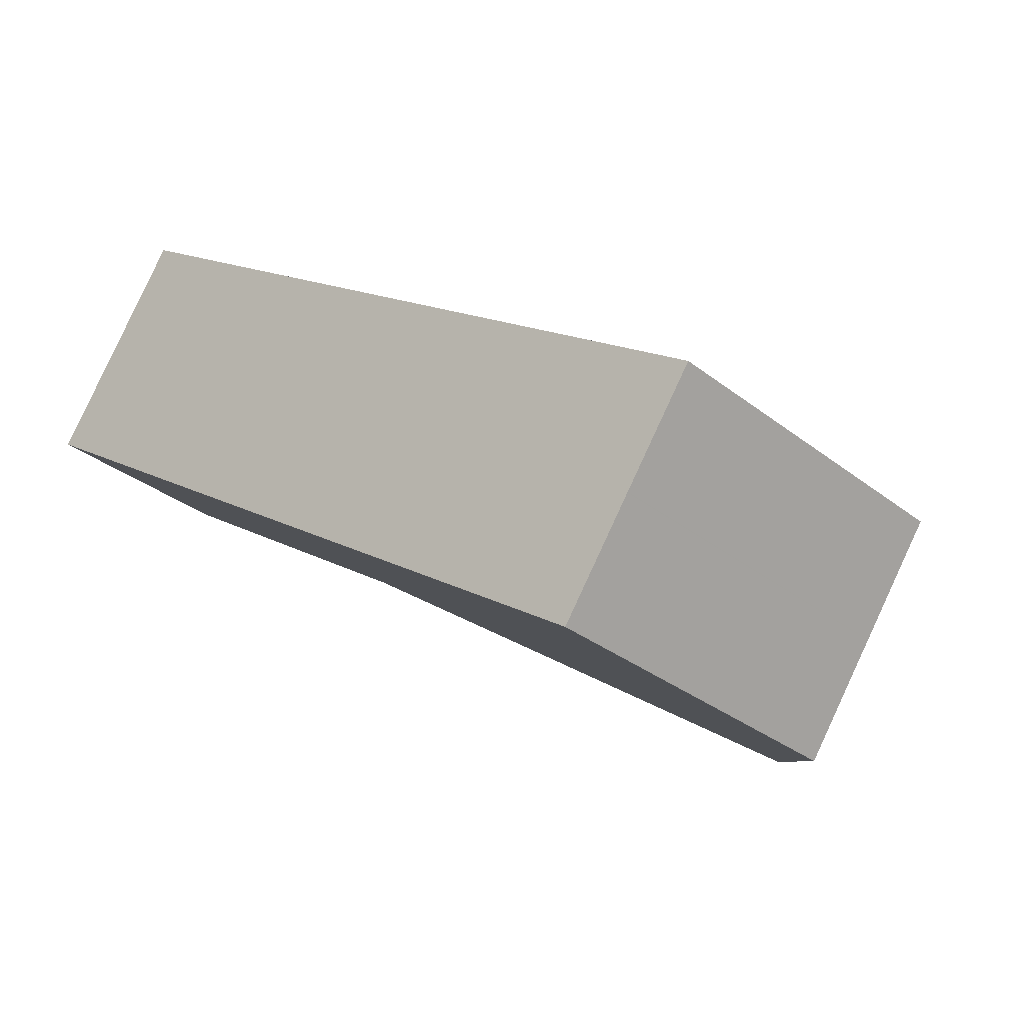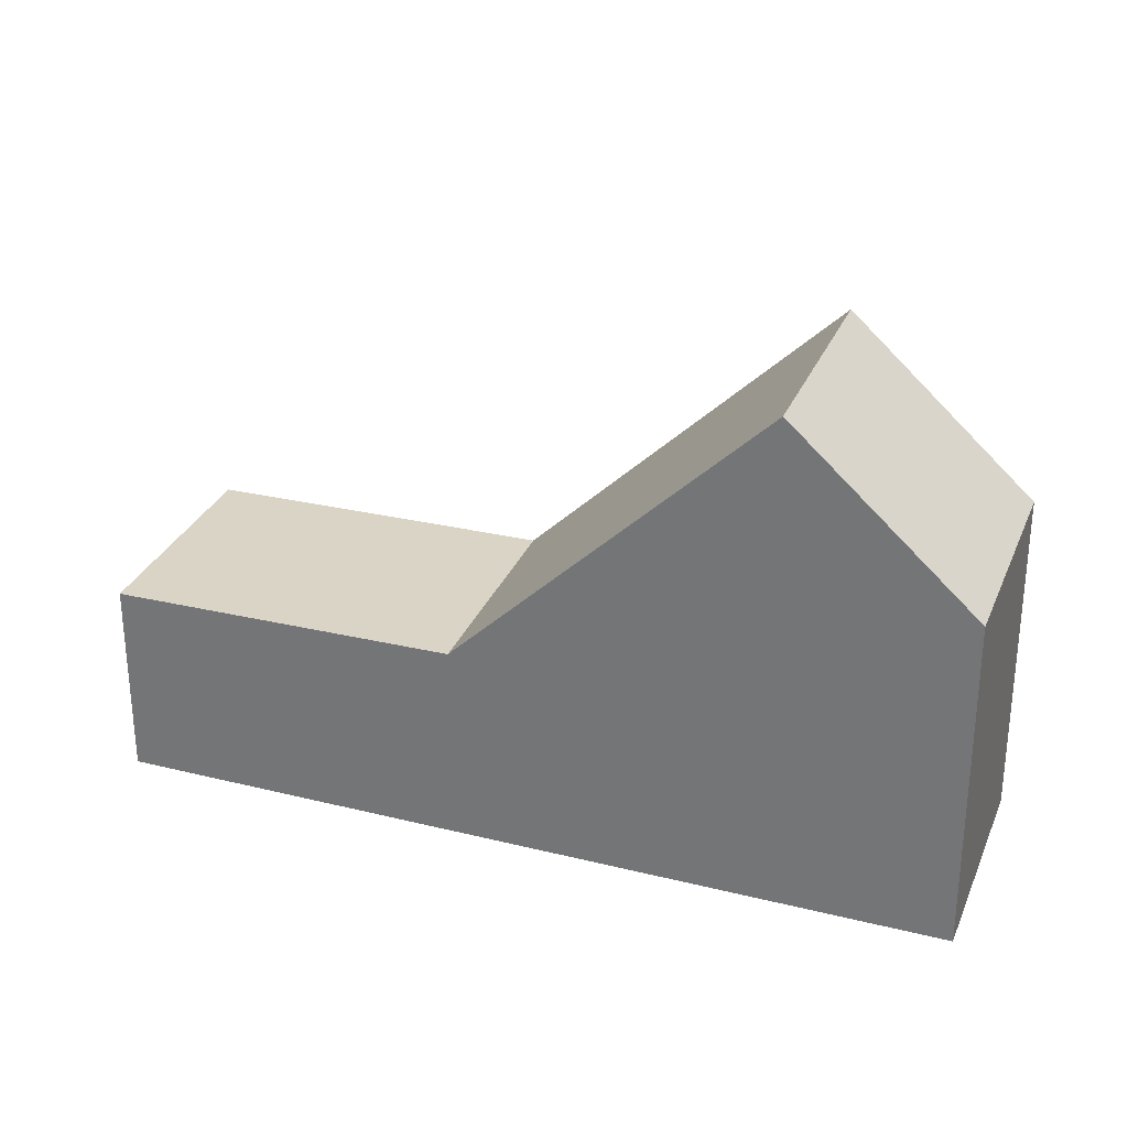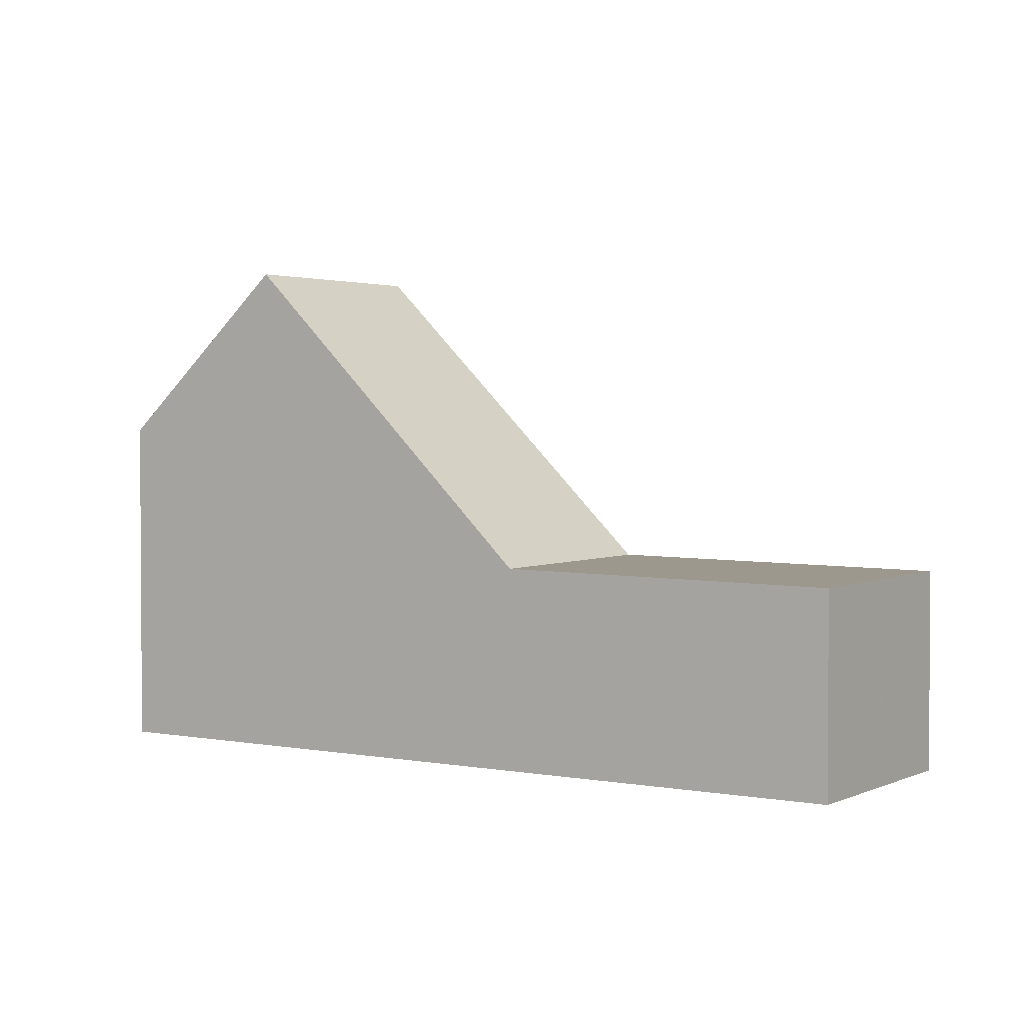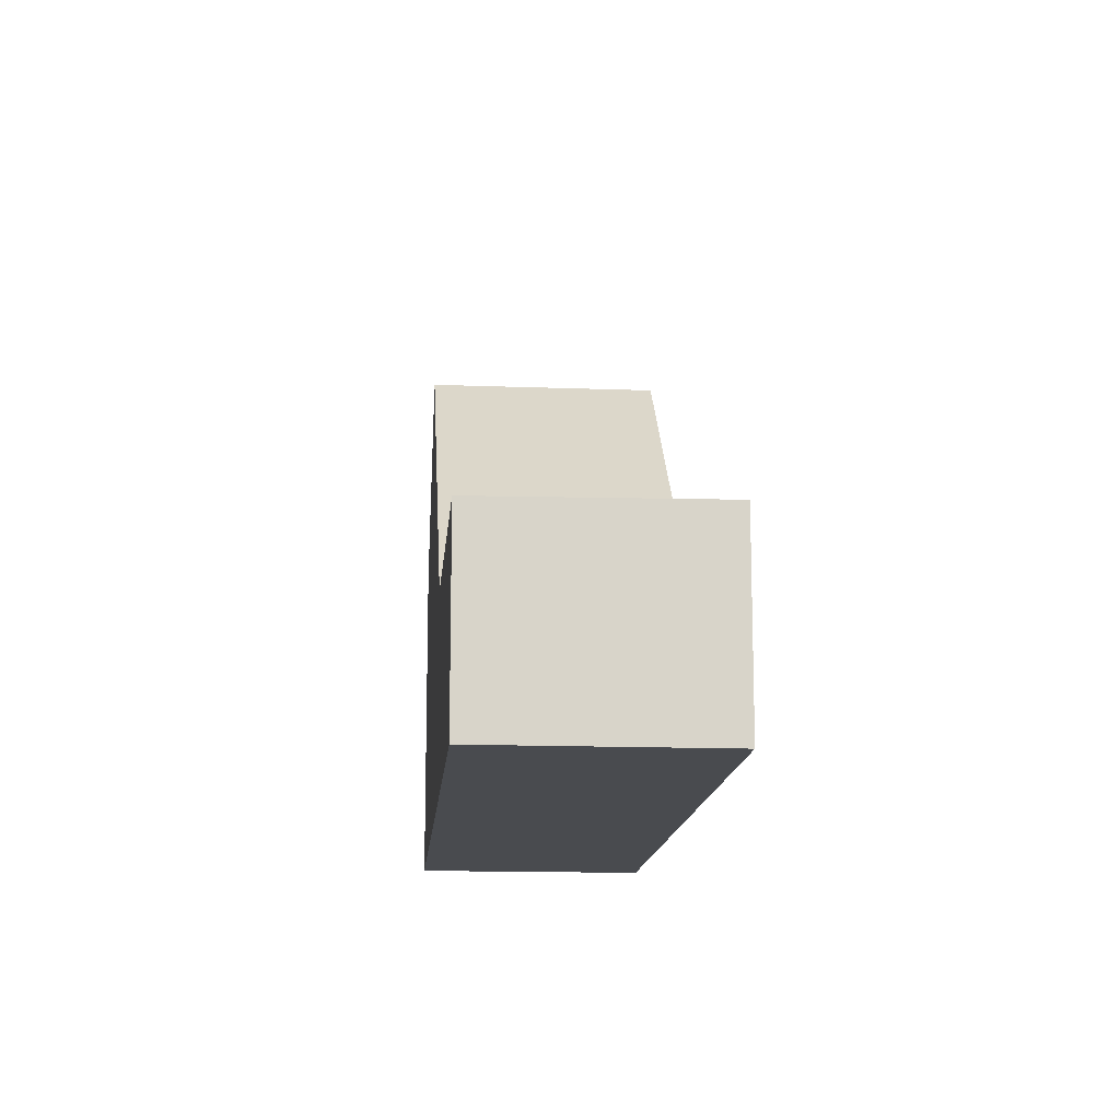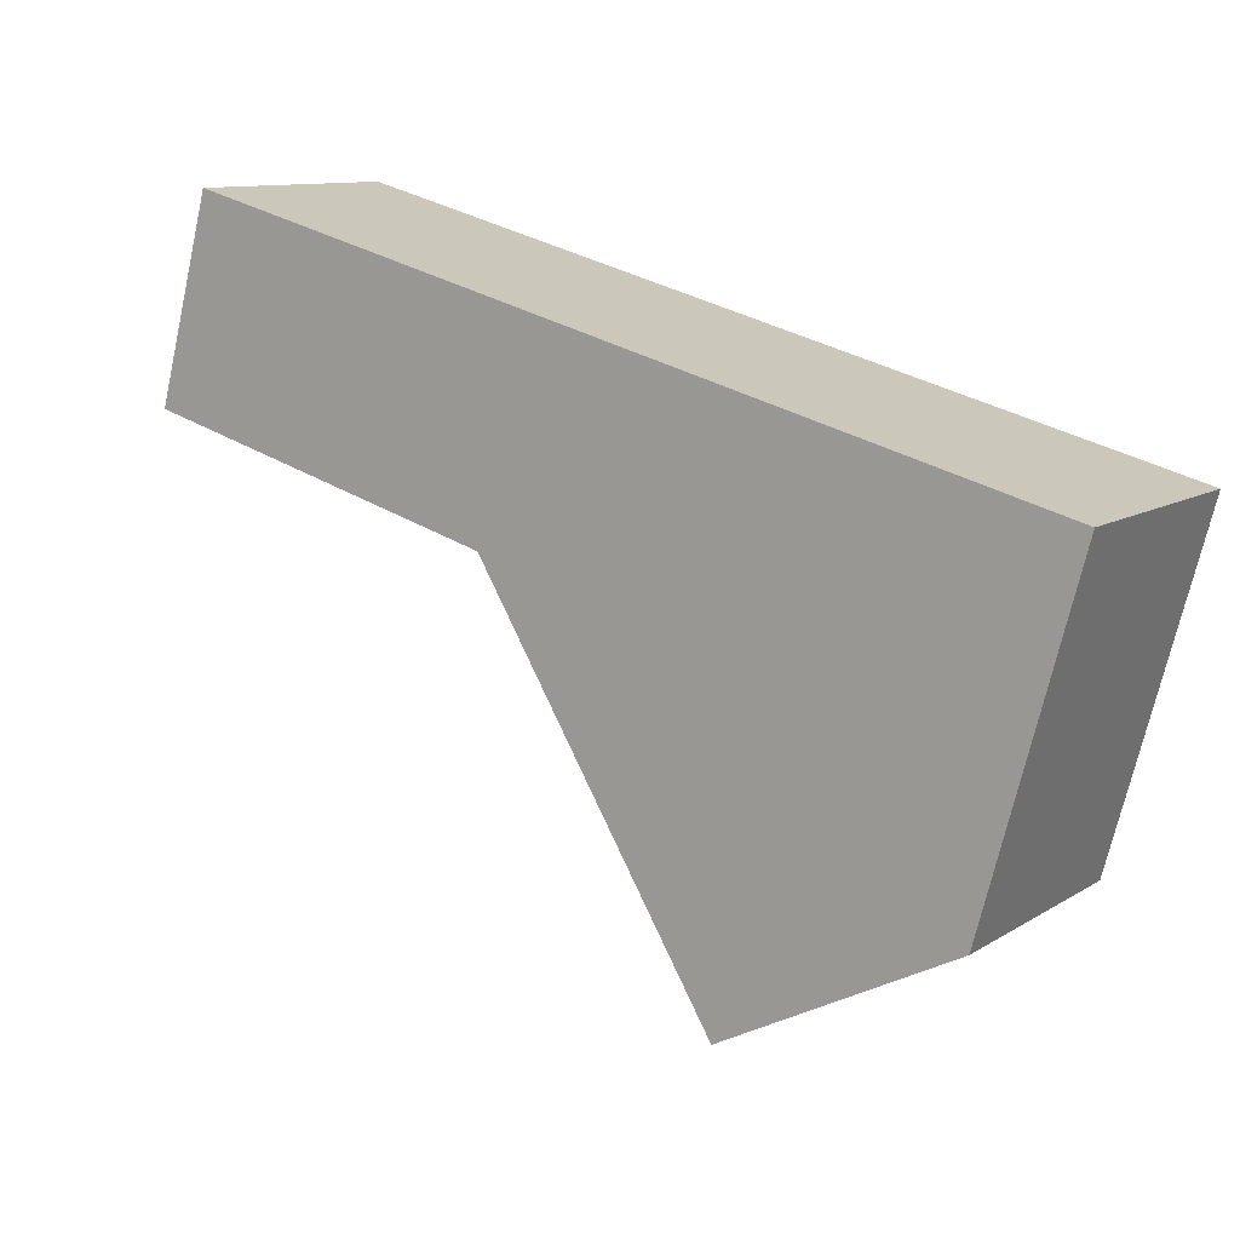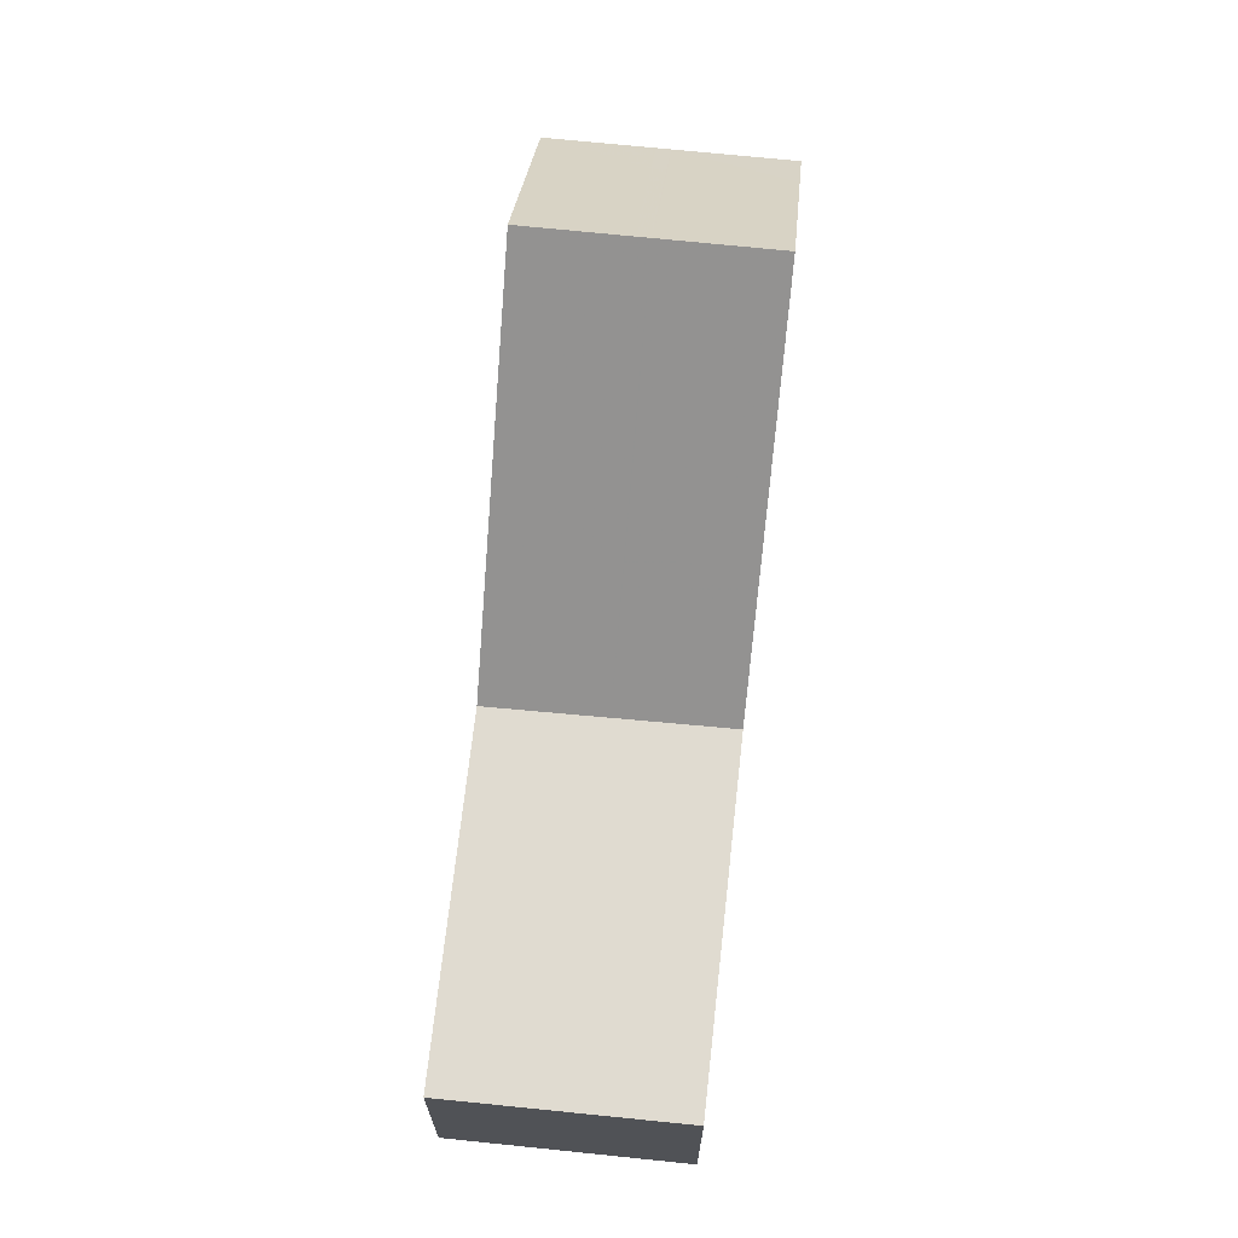
<metadata>
{"format":"obj","ext":"obj","renderer":"f3d","projection":"perspective","resolution":1024,"background":"white","views":[{"elev":-31.1,"azim":-138.1,"up":"+Y"},{"elev":29.8,"azim":-125.8,"up":"+Z"},{"elev":2.3,"azim":67.9,"up":"+Z"},{"elev":-14.0,"azim":119.6,"up":"+Z"},{"elev":-70.8,"azim":167.4,"up":"+Y"},{"elev":69.1,"azim":130.4,"up":"+Z"}]}
</metadata>
<code>
v -466.7 -1611 3.076
v -464.6 -1614 3.042
v -477.5 -1618 5.22
v -475.4 -1621 5.228
v -469.1 -1617 3.116
v -471.1 -1614 3.15
v -470 -1616 3.131
v -465.5 -1613 3.057
v -469.1 -1617 3.116
v -464.6 -1614 3.042
v -471.1 -1614 3.15
v -469.1 -1617 3.116
v -476.9 -1618 5.876
v -474.9 -1621 5.851
v -475.1 -1617 7.8
v -473.1 -1620 7.801
v -474 -1619 7.8
v -475.8 -1620 5.862
v -473.1 -1620 7.801
v -474.9 -1621 5.851
v -473.1 -1620 7.801
v -475.1 -1617 7.8
v -473.5 -1616 5.843
v -471.4 -1619 5.817
v -476.4 -1620 5.224
v -474 -1619 7.8
v -472.3 -1617 5.829
v -470 -1616 3.131
v -473.1 -1620 7.801
v -471.4 -1619 5.817
v -469.1 -1617 3.116
v -475.4 -1621 5.228
v -475.9 -1620 5.864
v -476.5 -1620 5.224
v -470.1 -1616 3.133
v -465.7 -1613 3.059
v -474.1 -1618 7.8
v -474.1 -1618 7.8
v -472.4 -1617 5.83
v -470.1 -1616 3.133
v -470.1 -1616 3.133
v -465.7 -1613 3.059
v -474.1 -1618 7.8
v -472.4 -1617 5.83
v -470.1 -1616 3.133
v -475.9 -1620 5.863
v -476.5 -1620 5.224
v -474.1 -1618 7.8
v -465.7 -1613 3.059
v -466.7 -1611 3.076
v -466.7 -1611 0
v -465.7 -1613 0
v -469.1 -1617 3.116
v -464.6 -1614 3.042
v -464.6 -1614 0
v -469.1 -1617 -4.441e-16
v -476.9 -1618 5.876
v -477.5 -1618 5.22
v -477.5 -1618 0
v -476.9 -1618 8.882e-16
v -475.4 -1621 5.228
v -475.4 -1621 5.228
v -475.4 -1621 0
v -475.4 -1621 0
v -466.7 -1611 3.076
v -471.1 -1614 3.15
v -471.1 -1614 4.441e-16
v -466.7 -1611 0
v -464.6 -1614 3.042
v -465.5 -1613 3.057
v -465.5 -1613 -4.441e-16
v -464.6 -1614 0
v -464.6 -1614 3.042
v -464.6 -1614 3.042
v -464.6 -1614 0
v -464.6 -1614 0
v -471.4 -1619 5.817
v -469.1 -1617 3.116
v -469.1 -1617 -4.441e-16
v -471.4 -1619 -8.882e-16
v -475.1 -1617 7.8
v -476.9 -1618 5.876
v -476.9 -1618 8.882e-16
v -475.1 -1617 0
v -475.4 -1621 5.228
v -474.9 -1621 5.851
v -474.9 -1621 0
v -475.4 -1621 0
v -474.9 -1621 5.851
v -473.1 -1620 7.801
v -473.1 -1620 -8.882e-16
v -474.9 -1621 0
v -473.5 -1616 5.843
v -475.1 -1617 7.8
v -475.1 -1617 0
v -473.5 -1616 0
v -471.1 -1614 3.15
v -473.5 -1616 5.843
v -473.5 -1616 0
v -471.1 -1614 4.441e-16
v -473.1 -1620 7.801
v -471.4 -1619 5.817
v -471.4 -1619 -8.882e-16
v -473.1 -1620 -8.882e-16
v -476.5 -1620 5.224
v -476.4 -1620 5.224
v -476.4 -1620 0
v -476.5 -1620 0
v -476.4 -1620 5.224
v -475.4 -1621 5.228
v -475.4 -1621 0
v -476.4 -1620 0
v -477.5 -1618 5.22
v -476.5 -1620 5.224
v -476.5 -1620 0
v -477.5 -1618 0
v -465.7 -1613 3.059
v -465.7 -1613 3.059
v -465.7 -1613 0
v -465.7 -1613 -4.441e-16
v -465.5 -1613 3.057
v -465.7 -1613 3.059
v -465.7 -1613 -4.441e-16
v -465.5 -1613 -4.441e-16
v -476.5 -1620 5.224
v -476.5 -1620 5.224
v -476.5 -1620 0
v -476.5 -1620 0
v -477.5 -1618 0
v -466.7 -1611 0
v -464.6 -1614 0
v -475.4 -1621 0
f 10 2 5 9
f 34 3 13 33
f 30 24 21 29
f 42 8 7 41
f 9 7 8 10
f 33 13 15 37
f 20 18 17 19
f 19 16 14 20
f 31 12 24 30
f 32 25 18 20
f 44 27 26 43
f 45 28 27 44
f 29 26 27 30
f 30 27 28 31
f 20 14 4 32
f 47 34 33 46
f 35 6 1 36
f 46 33 37 48
f 38 22 23 39
f 39 23 11 40
f 41 35 36 42
f 43 38 39 44
f 44 39 40 45
f 46 18 25 47
f 48 17 18 46
f 50 51 52 49
f 54 55 56 53
f 58 59 60 57
f 62 63 64 61
f 66 67 68 65
f 70 71 72 69
f 74 75 76 73
f 78 79 80 77
f 82 83 84 81
f 86 87 88 85
f 90 91 92 89
f 94 95 96 93
f 98 99 100 97
f 102 103 104 101
f 106 107 108 105
f 110 111 112 109
f 114 115 116 113
f 118 119 120 117
f 122 123 124 121
f 126 127 128 125
f 130 131 132 129

</code>
